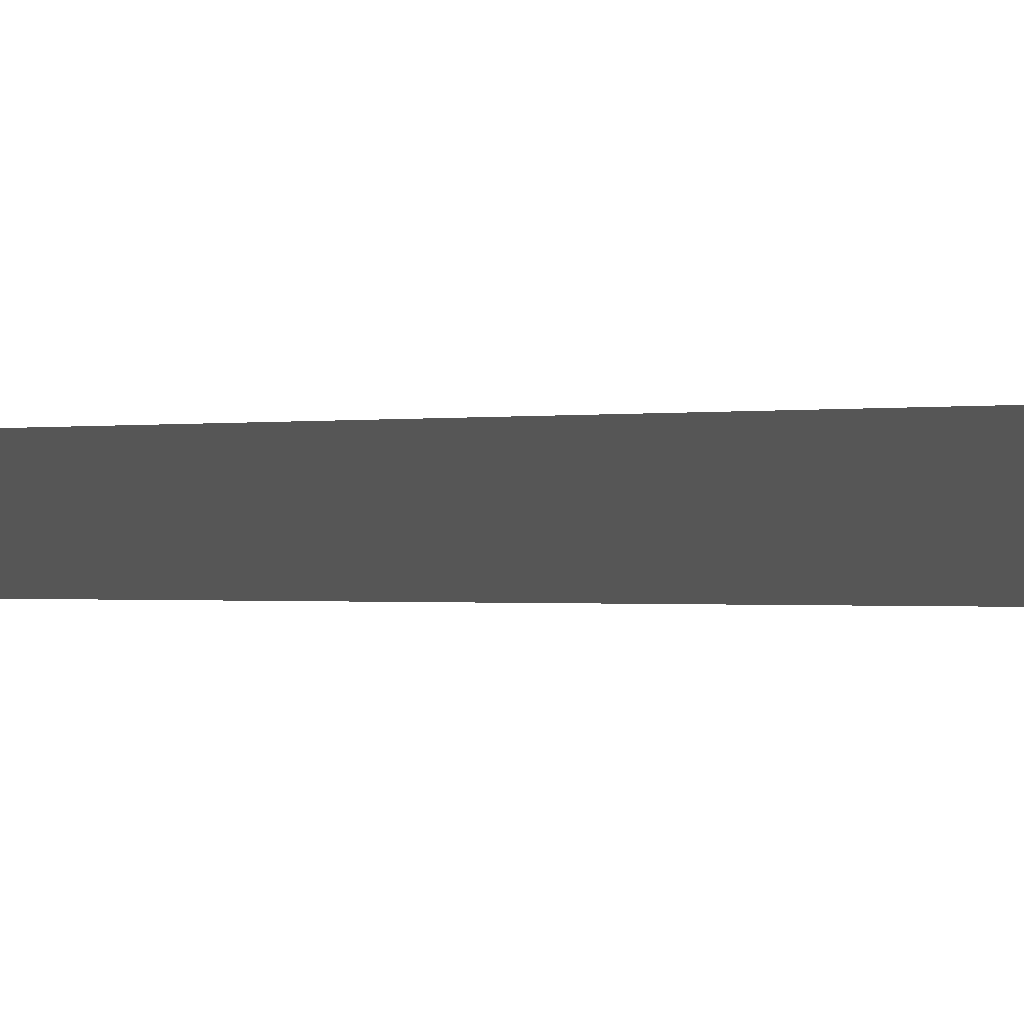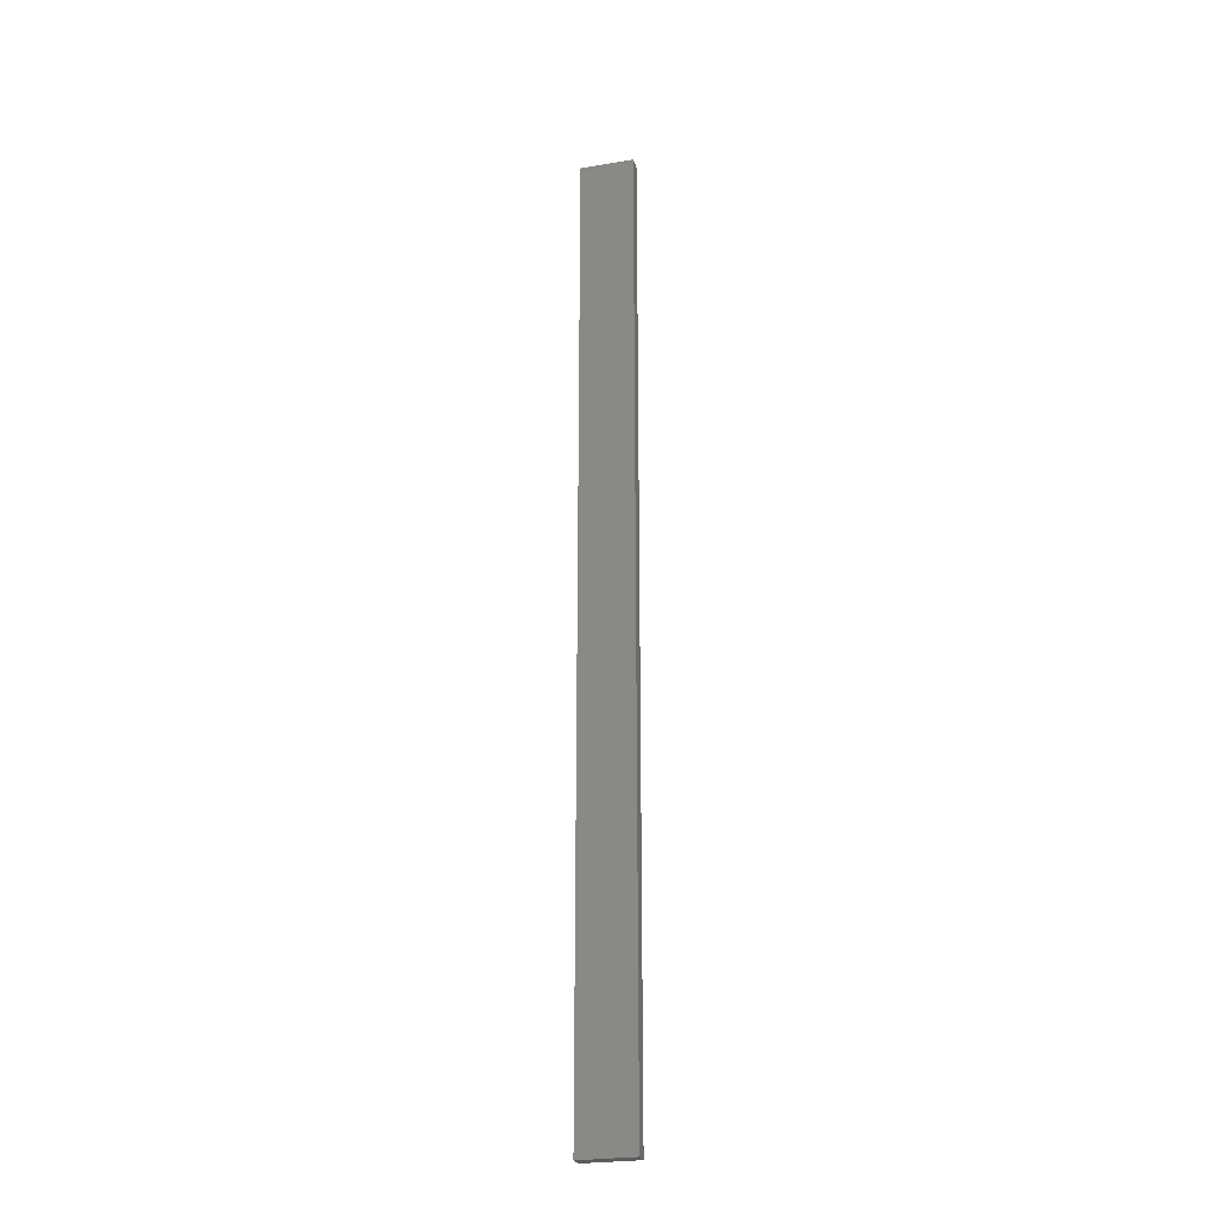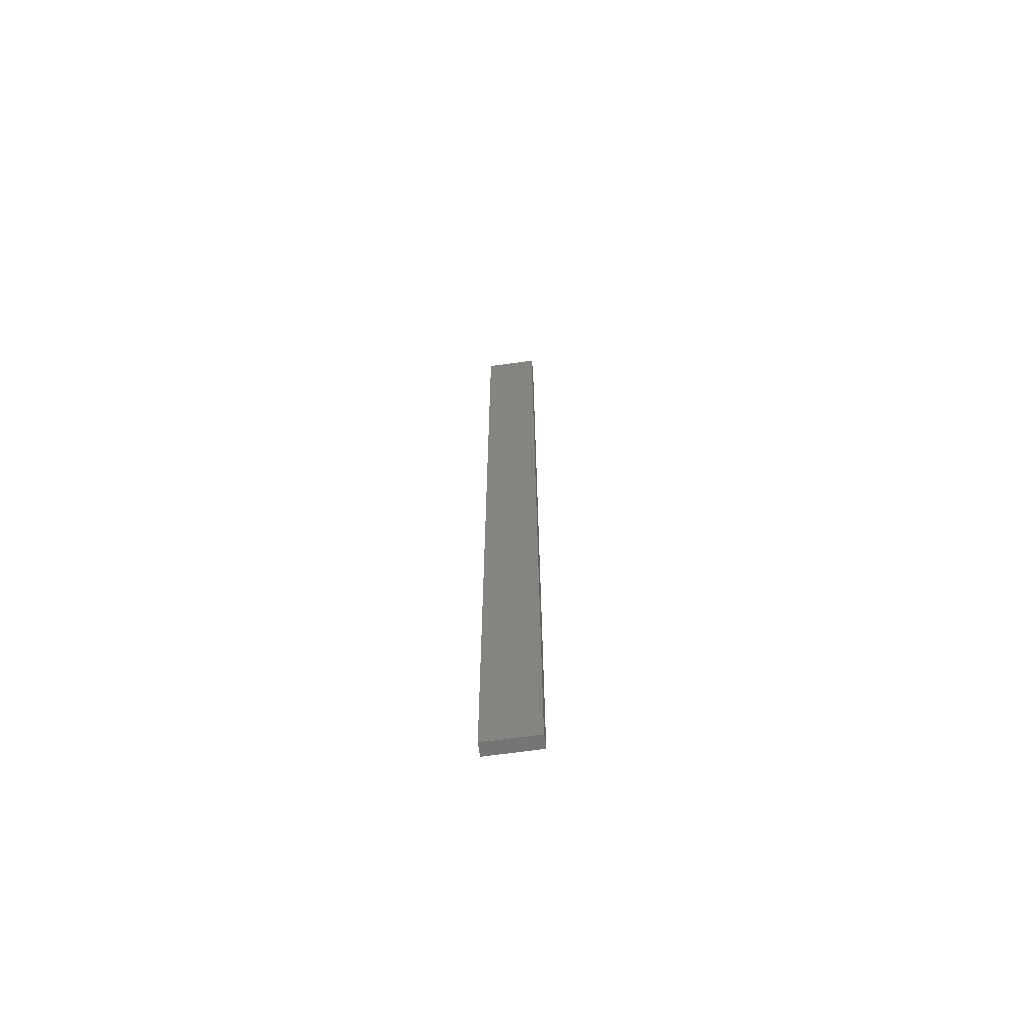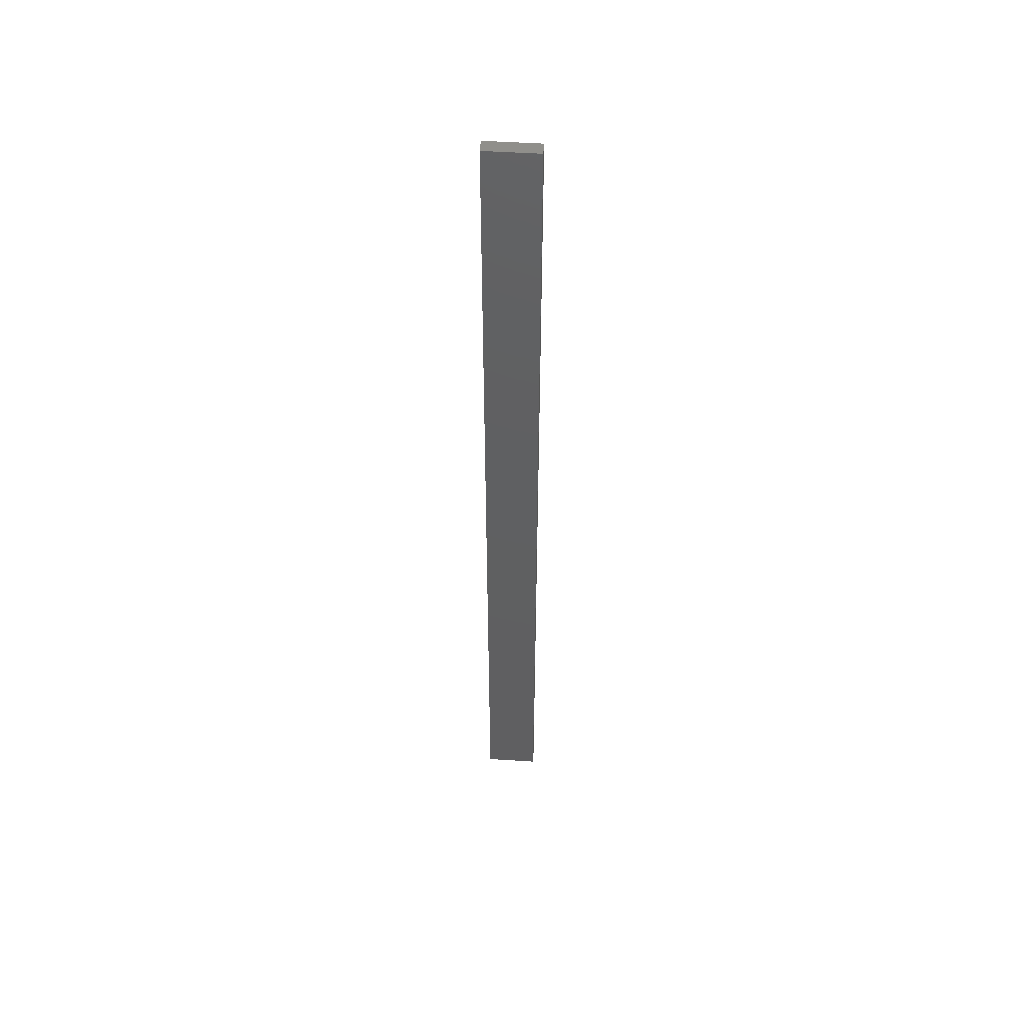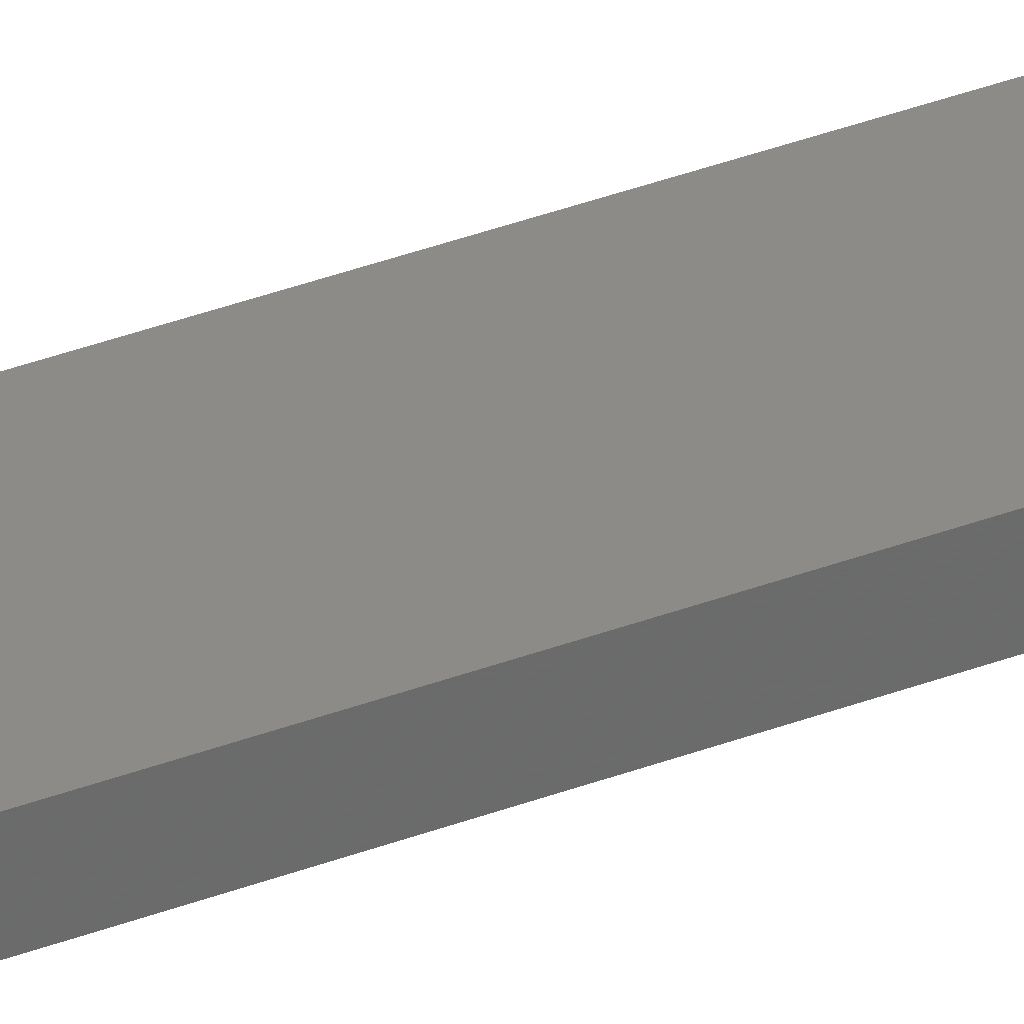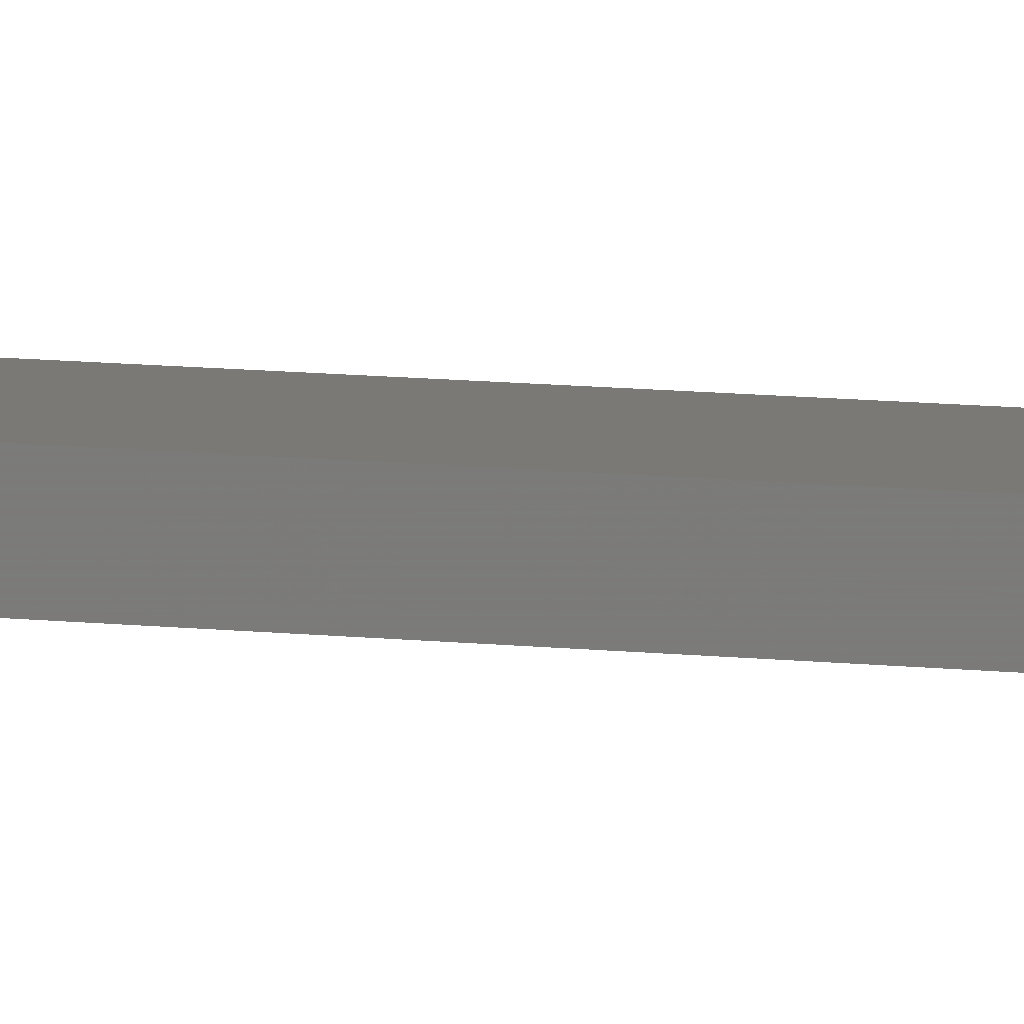
<metadata>
{"format":"stl","ext":"stl","renderer":"f3d","projection":"perspective","resolution":1024,"background":"white","views":[{"elev":-0.1,"azim":-14.0,"up":"+Y"},{"elev":-25.7,"azim":15.2,"up":"+Z"},{"elev":-67.1,"azim":8.0,"up":"+Z"},{"elev":50.3,"azim":4.1,"up":"+Z"},{"elev":33.3,"azim":-118.2,"up":"+Y"},{"elev":6.7,"azim":113.7,"up":"+Y"}]}
</metadata>
<code>
# stl→obj: 16 verts, 28 faces
v -0.3779 4.351 -385.4
v -0.3779 4.351 -389
v -0.4446 4.351 -389
v -0.4446 4.351 -385.4
v -0.5112 4.351 -389
v -0.5112 4.351 -385.4
v -0.5779 4.351 -389
v -0.5779 4.351 -385.4
v -0.5778 4.301 -385.4
v -0.5778 4.301 -389
v -0.3779 4.301 -389
v -0.4445 4.301 -385.4
v -0.4445 4.301 -389
v -0.3779 4.301 -385.4
v -0.5112 4.301 -385.4
v -0.5112 4.301 -389
f 1 2 3
f 4 3 5
f 4 1 3
f 6 5 7
f 6 4 5
f 8 6 7
f 9 8 7
f 9 7 10
f 11 12 13
f 14 12 11
f 13 15 16
f 12 15 13
f 16 9 10
f 15 9 16
f 1 14 11
f 1 11 2
f 9 15 8
f 15 6 8
f 12 4 15
f 15 4 6
f 12 14 4
f 14 1 4
f 16 10 7
f 5 16 7
f 13 16 5
f 3 13 5
f 2 11 13
f 2 13 3

</code>
